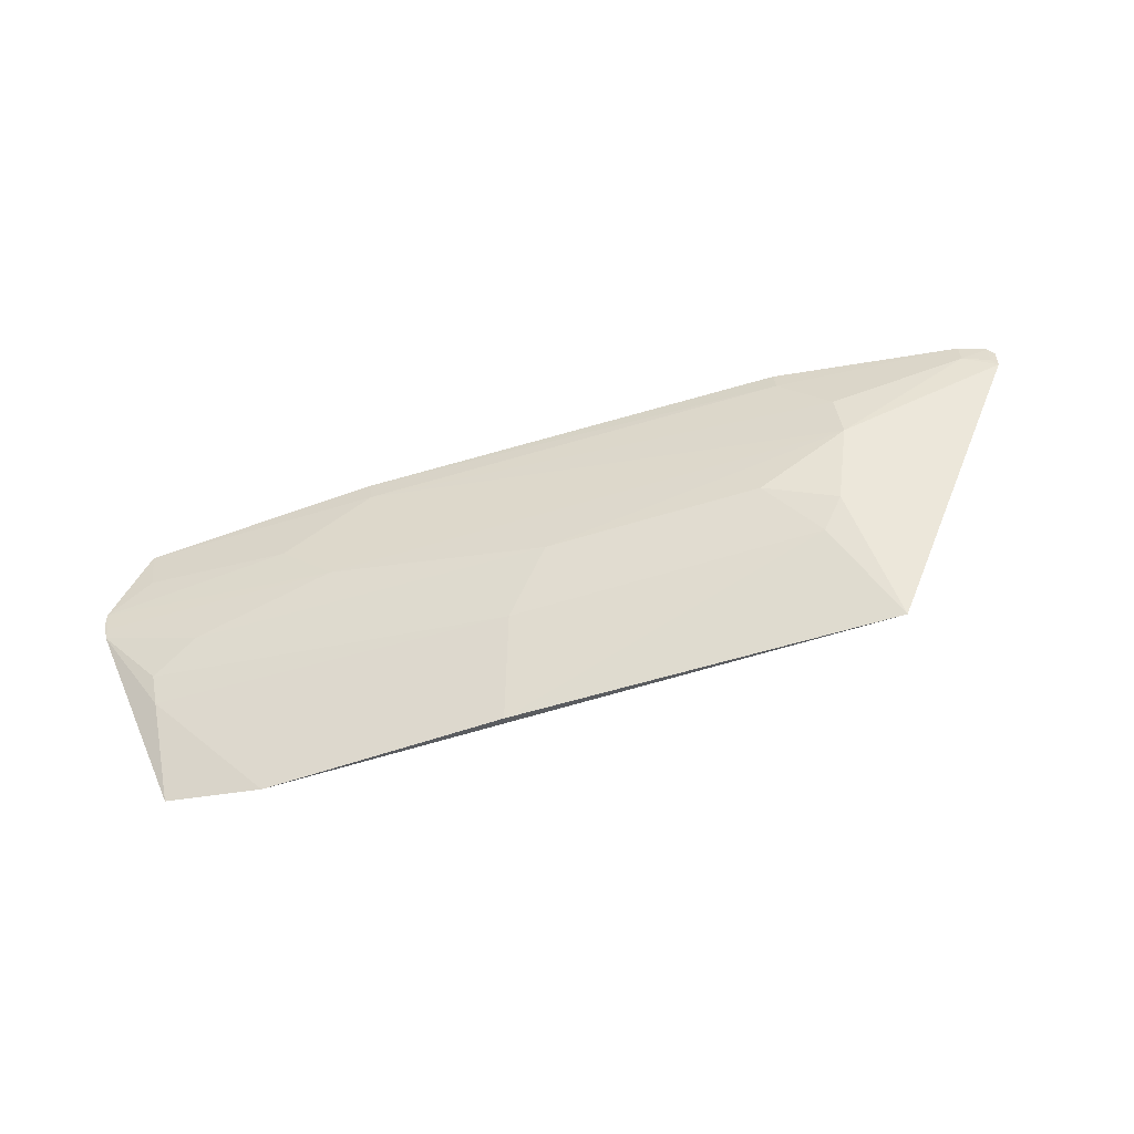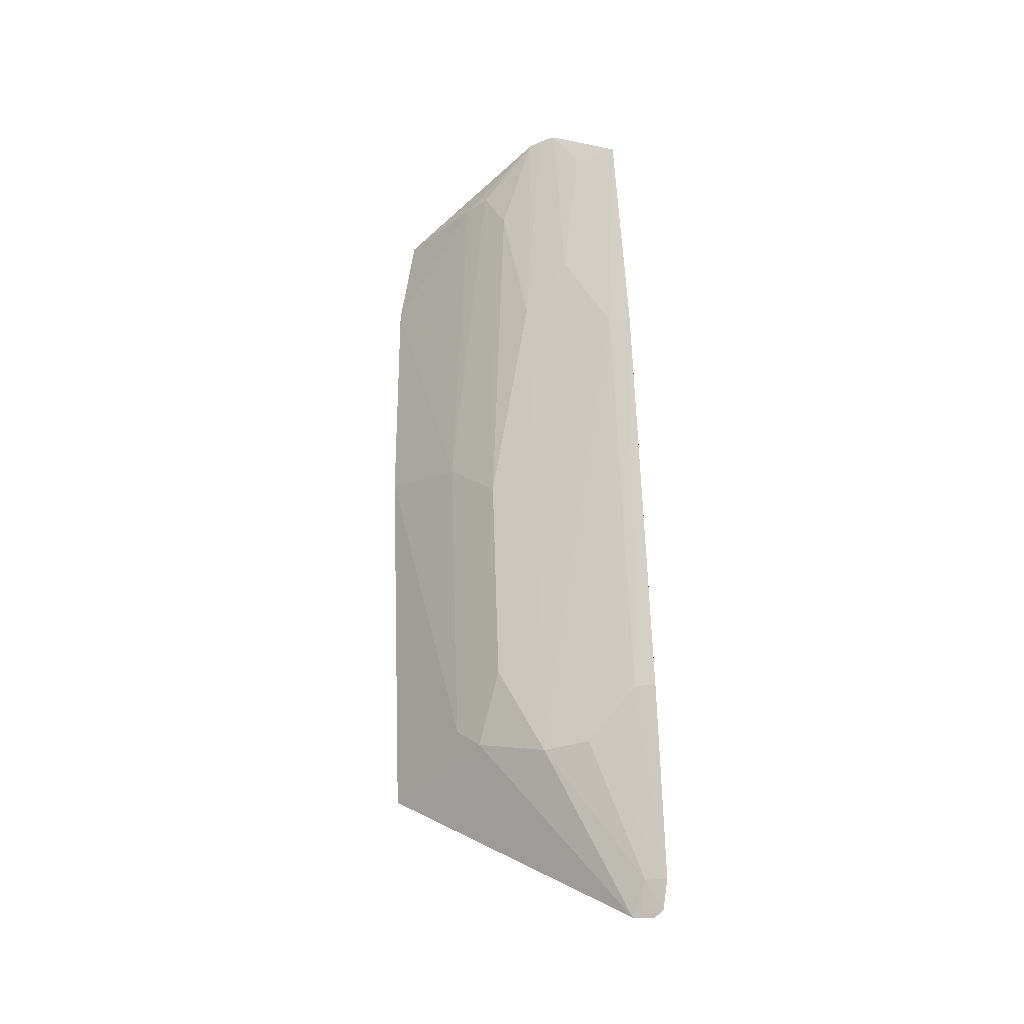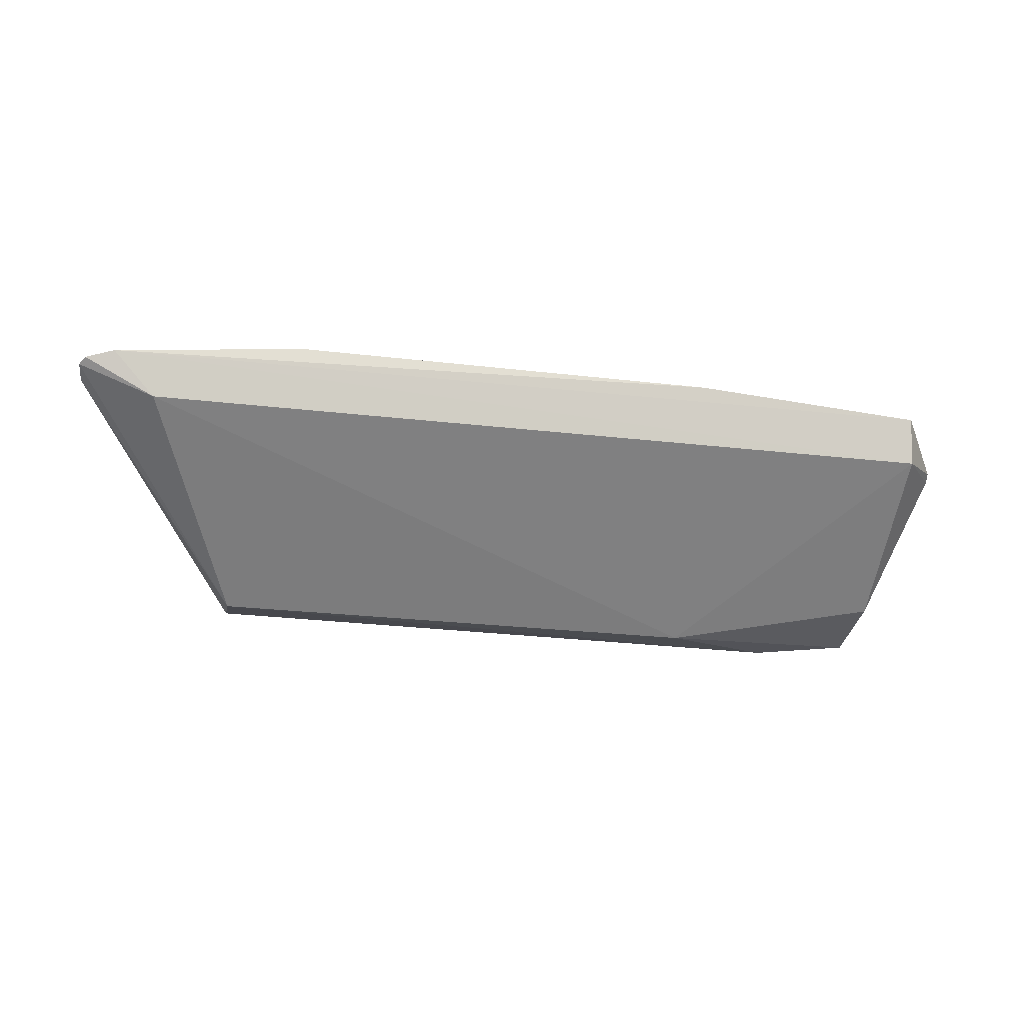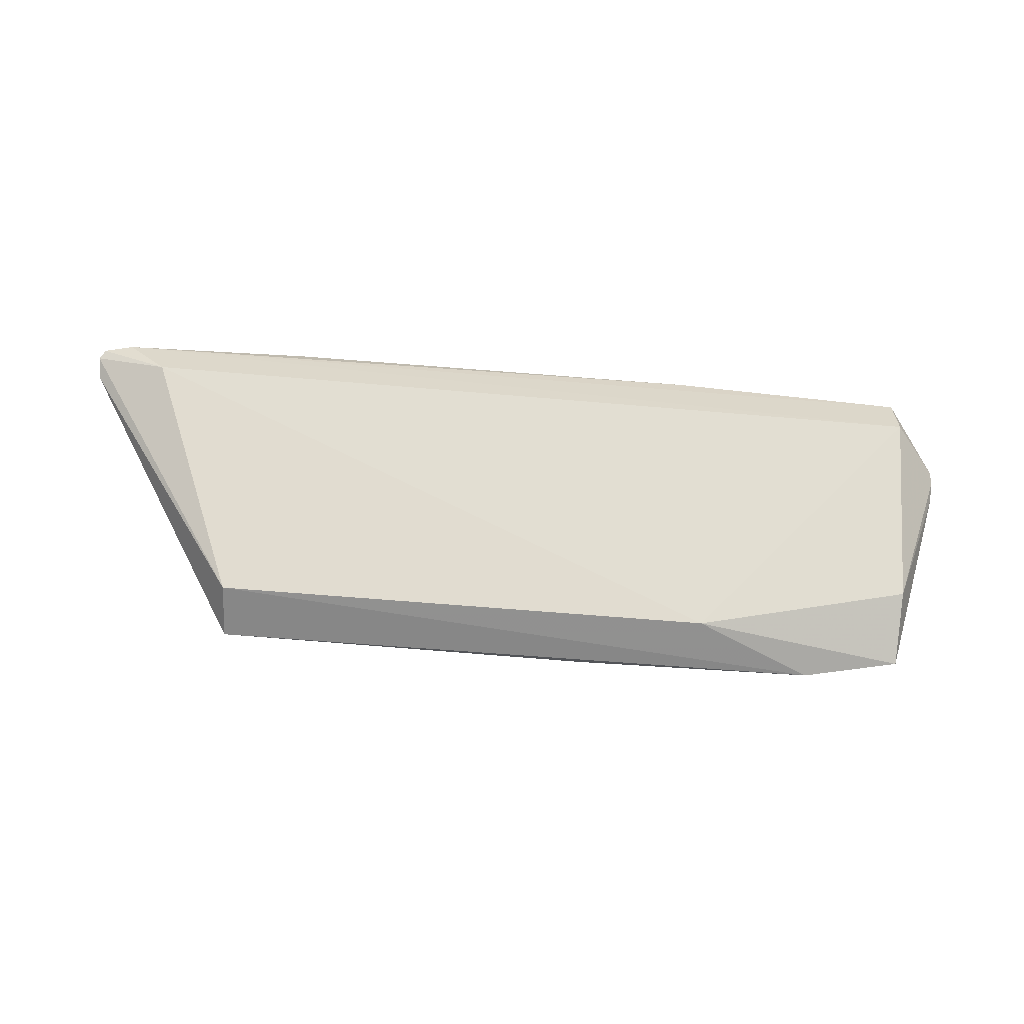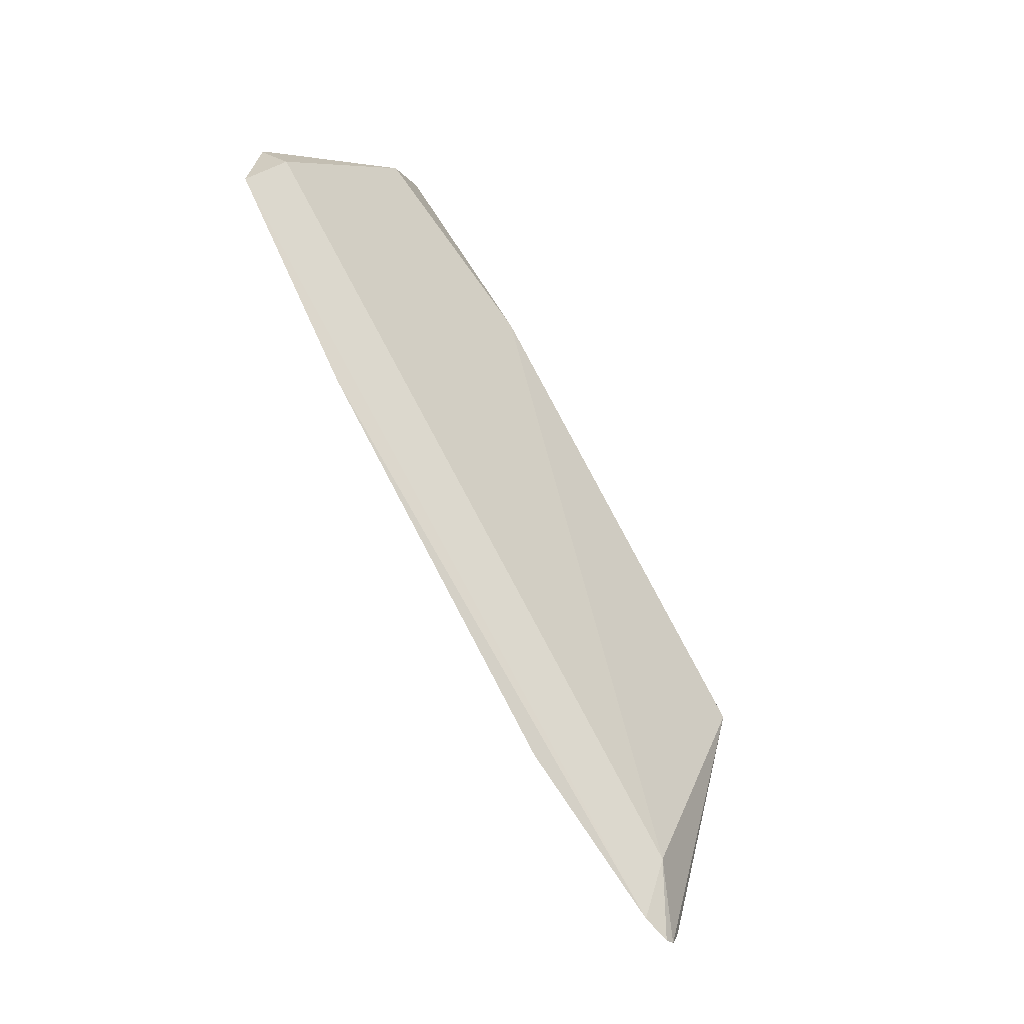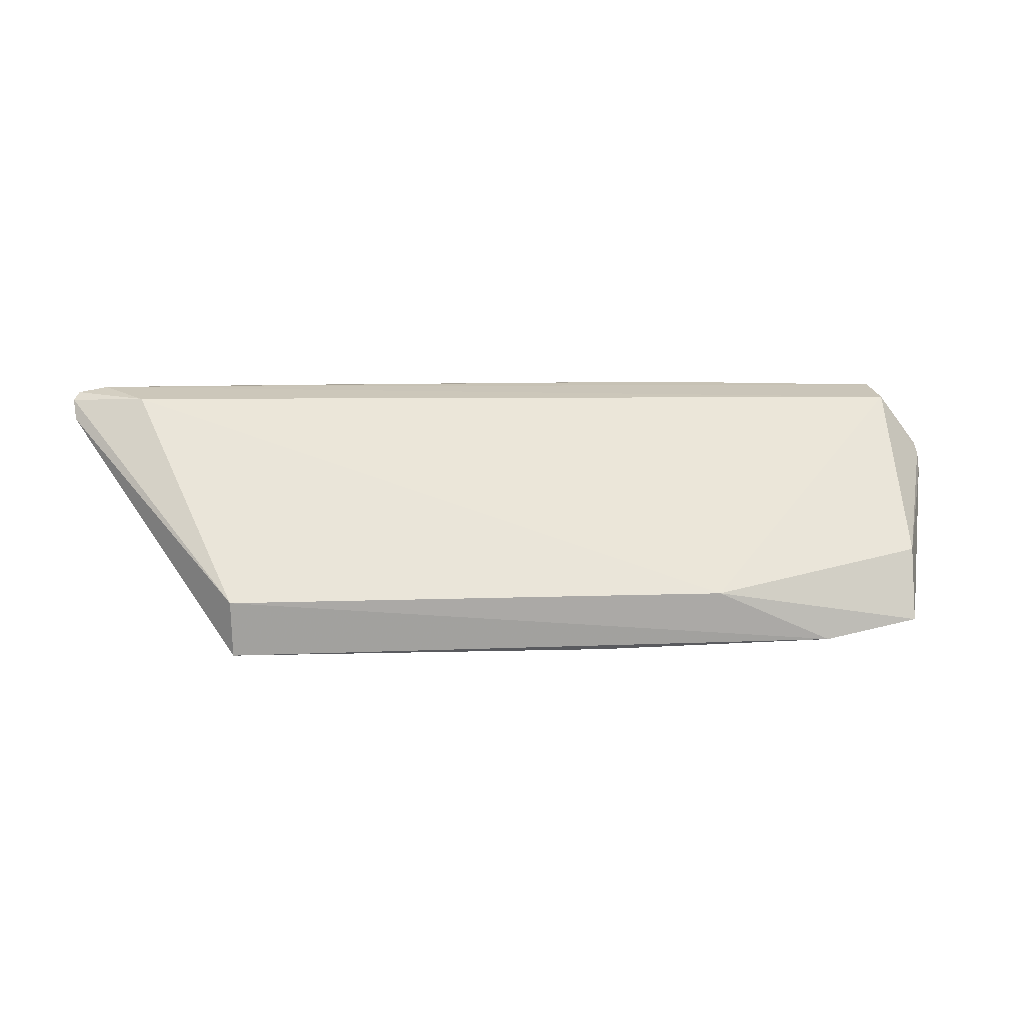
<metadata>
{"format":"obj","ext":"obj","renderer":"f3d","projection":"perspective","resolution":1024,"background":"white","views":[{"elev":-76.3,"azim":-164.4,"up":"+Z"},{"elev":62.8,"azim":-91.8,"up":"+Y"},{"elev":-22.4,"azim":-12.5,"up":"+Y"},{"elev":-73.5,"azim":-4.6,"up":"+Y"},{"elev":79.0,"azim":-117.6,"up":"+Z"},{"elev":7.2,"azim":-6.3,"up":"+Z"}]}
</metadata>
<code>
v 0.04491 0.09353 0.03939
v 0.05118 0.08847 0.02958
v -0.04794 0.08828 0.02548
v -0.04815 0.0689 0.005451
v 0.01707 0.06746 0.01282
v -0.001725 0.07923 0.01403
v 0.02616 0.09094 0.03137
v 0.04519 0.07205 0.01776
v -0.06089 0.08655 0.03839
v -0.04479 0.08215 0.01708
v 0.0324 0.06837 0.006022
v 0.04474 0.09129 0.03418
v -0.04187 0.09489 0.03977
v -0.007977 0.08511 0.01988
v 0.04515 0.0874 0.03793
v -0.07026 0.08926 0.03545
v -0.04839 0.06749 0.01274
v -0.04179 0.07931 0.01411
v 0.001452 0.06941 0.00511
v 0.0449 0.06935 0.008362
v 0.01378 0.09407 0.0372
v 0.05095 0.08926 0.03092
v -0.06627 0.09197 0.03978
v 0.01992 0.08805 0.02563
v -0.0357 0.08518 0.01988
v -0.07059 0.0903 0.03811
v 0.05103 0.08714 0.02729
v 0.01381 0.0951 0.03992
v -0.04183 0.09401 0.03722
v -0.06607 0.09103 0.03714
v 0.05081 0.08793 0.02857
v -0.06986 0.09091 0.03914
v 0.04466 0.08218 0.02012
v -0.04794 0.0911 0.03111
v -0.06956 0.08991 0.03648
v 0.04469 0.07937 0.01731
v 0.03854 0.08501 0.02279
f 15 8 2
f 15 9 5
f 15 5 8
f 16 10 4
f 16 3 10
f 17 5 9
f 17 11 5
f 17 4 11
f 17 16 4
f 18 4 10
f 19 11 4
f 19 6 11
f 19 18 6
f 19 4 18
f 20 8 5
f 20 5 11
f 21 12 7
f 21 1 12
f 22 12 1
f 22 7 12
f 22 15 2
f 22 1 15
f 23 15 1
f 23 9 15
f 24 14 3
f 24 7 22
f 24 21 7
f 24 3 21
f 25 10 3
f 25 3 14
f 25 18 10
f 25 14 6
f 25 6 18
f 26 17 9
f 26 16 17
f 27 2 8
f 27 8 20
f 28 1 21
f 28 23 1
f 28 13 23
f 29 28 21
f 29 13 28
f 29 23 13
f 30 3 16
f 31 24 22
f 31 22 2
f 31 27 24
f 31 2 27
f 32 26 9
f 32 9 23
f 32 23 30
f 33 6 14
f 34 29 21
f 34 21 3
f 34 3 30
f 34 30 23
f 34 23 29
f 35 30 16
f 35 16 26
f 35 32 30
f 35 26 32
f 36 33 27
f 36 27 20
f 36 20 11
f 36 11 6
f 36 6 33
f 37 33 14
f 37 14 24
f 37 24 27
f 37 27 33

</code>
